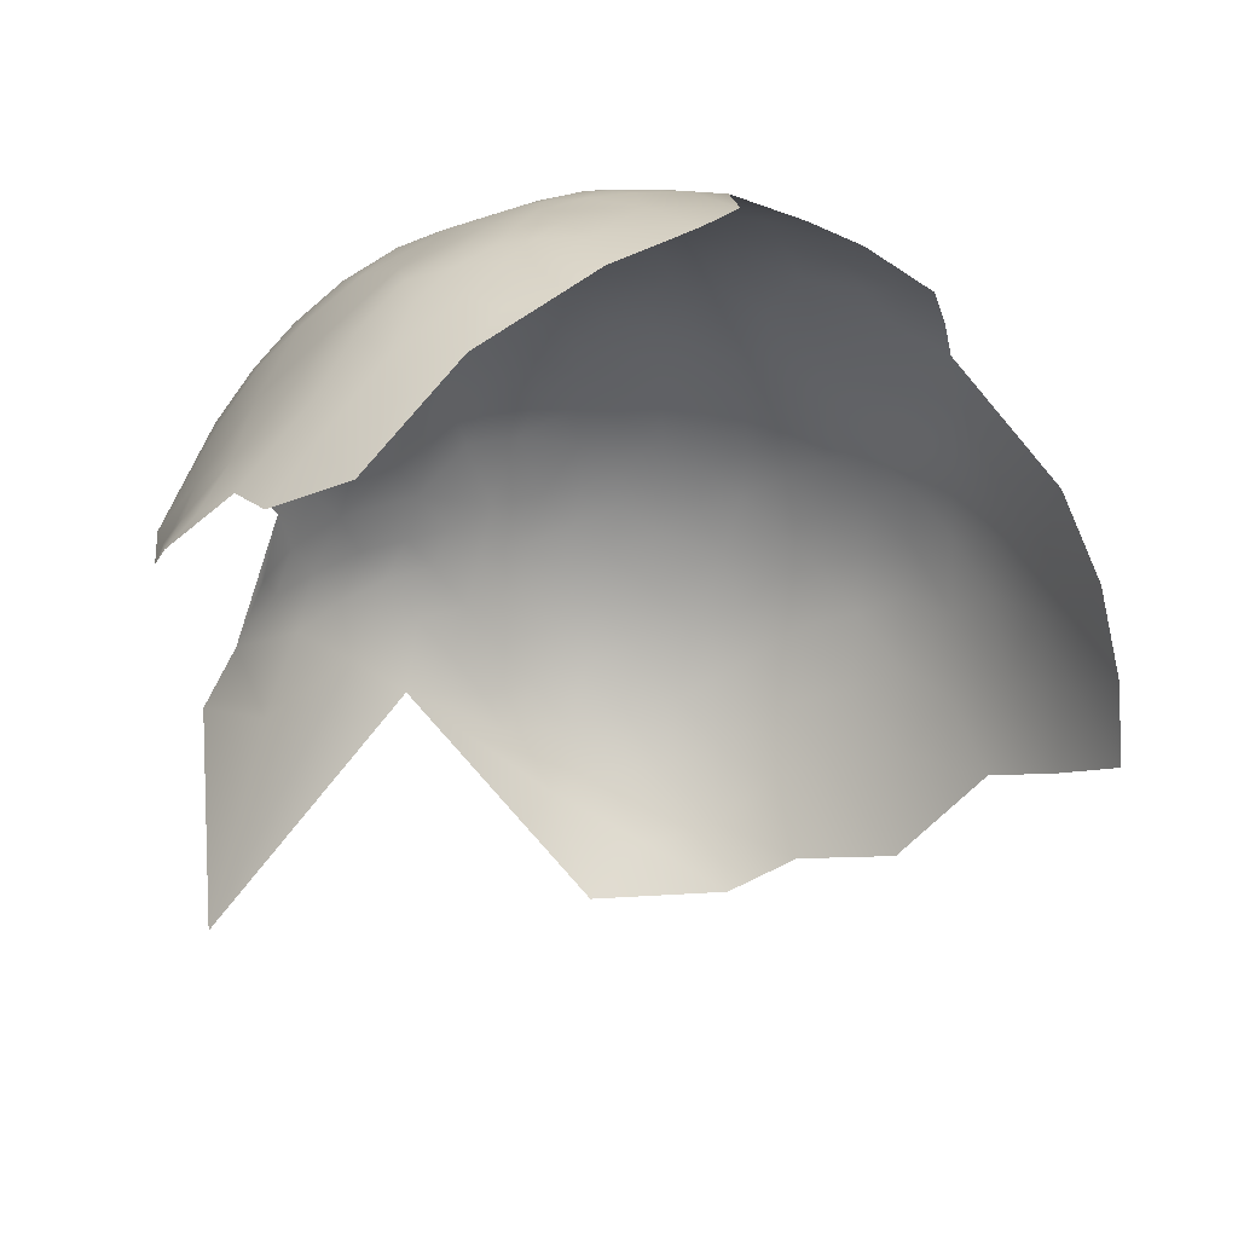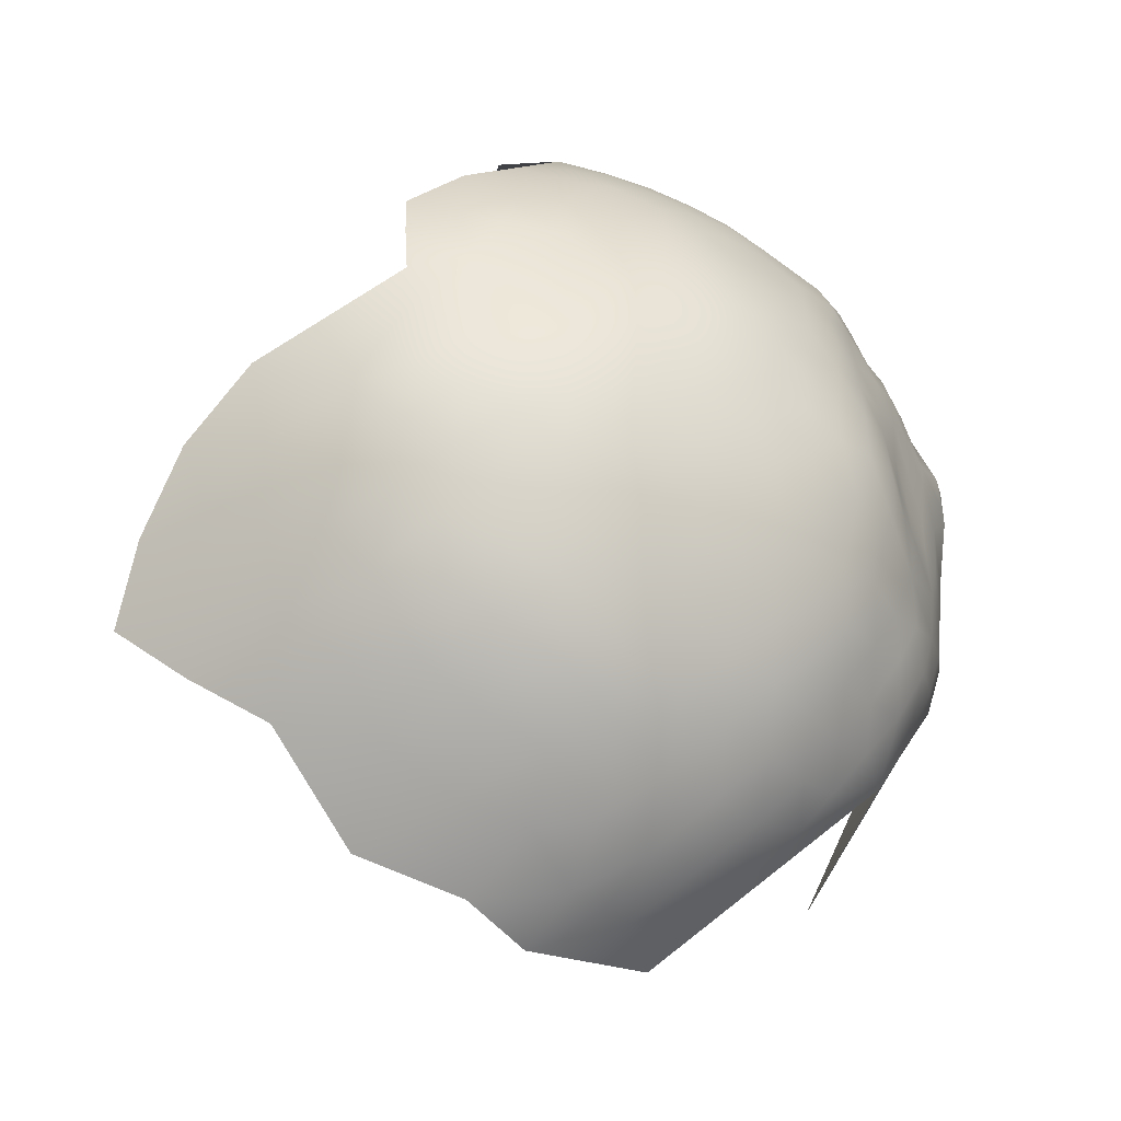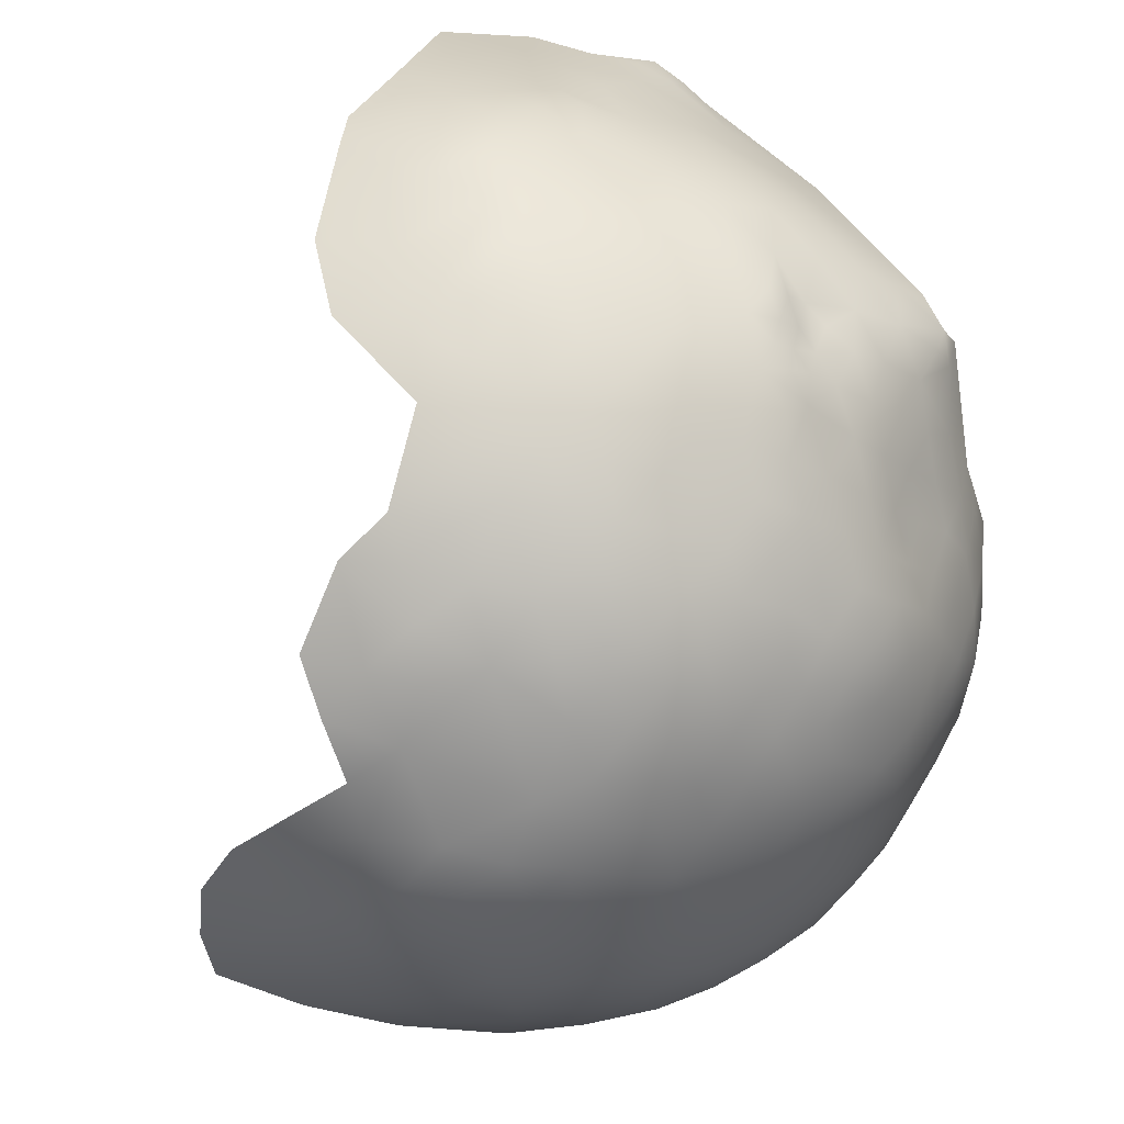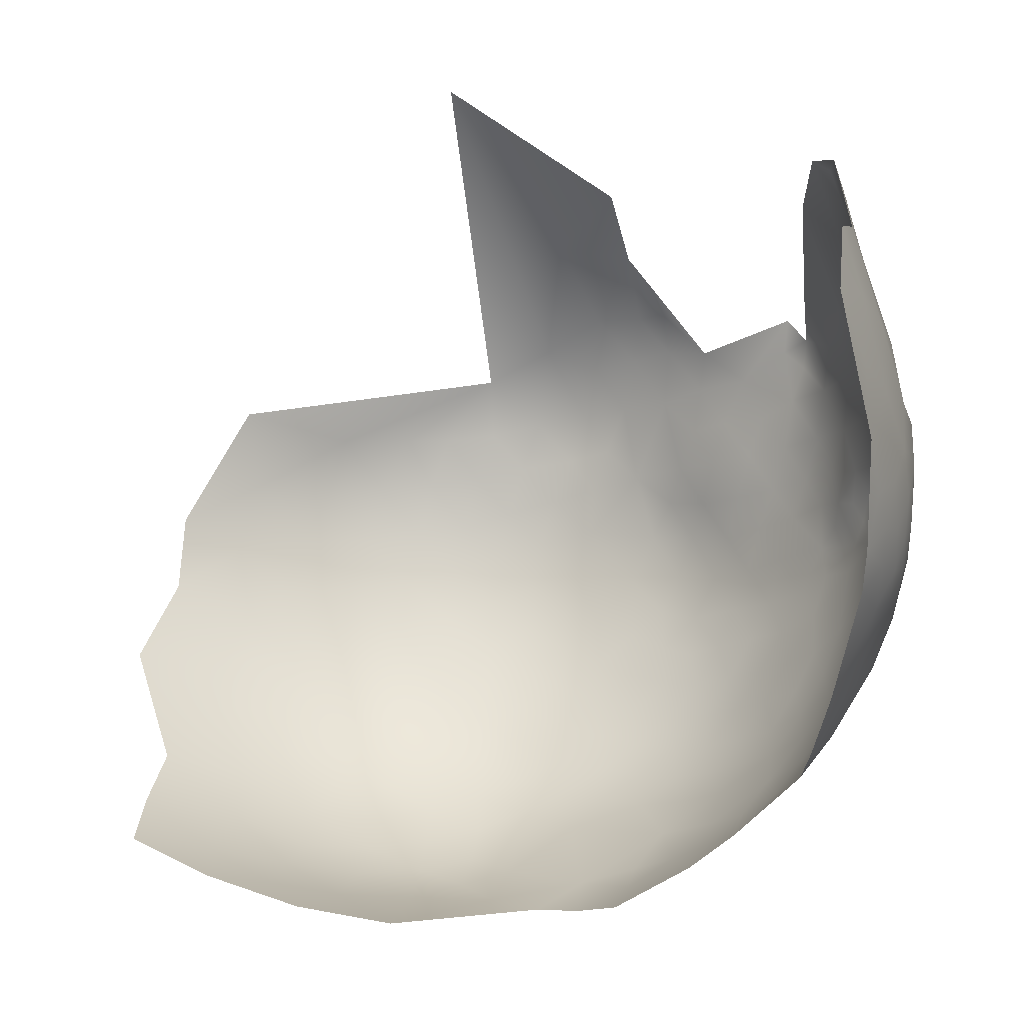
<metadata>
{"format":"obj","ext":"obj","renderer":"f3d","projection":"perspective","resolution":1024,"background":"white","views":[{"elev":37.3,"azim":33.1,"up":"+Y"},{"elev":-22.1,"azim":180.0,"up":"+Y"},{"elev":-46.9,"azim":-161.2,"up":"+Z"},{"elev":31.1,"azim":127.4,"up":"+Z"}]}
</metadata>
<code>
v -365.5 241.9 101.1
v -366.3 242.1 105.2
v -364.3 245.1 103.7
v -366.5 237 98.58
v -367.7 238.8 103
v -361.8 245.4 98.88
v -364.4 241.5 98.34
v -367.4 242.3 109.4
v -368.7 238.5 107.5
v -365.5 245.7 107.8
v -368.5 241.6 115.3
v -368.8 239.8 110.5
v -361.8 249.5 106.5
v -364.8 248.7 111.5
v -366.9 245.5 112.9
v -363.9 239.7 95.01
v -370.6 238.3 113
v -344.4 259.8 156.2
v -339.1 265.6 150
v -337.2 261.9 163.1
v -337.8 269 141
v -343.1 266.5 135.5
v -342.9 265.4 144.3
v -332.2 270.2 146.2
v -331 272.3 138.7
v -324.6 273.1 144.9
v -324.2 274.4 136.6
v -323.5 274.9 130.1
v -328.9 273.5 127.1
v -328.2 273.7 133.3
v -317.5 276 134.1
v -323.4 274.4 123.8
v -316.6 275.8 126.5
v -335.1 270.9 124.6
v -330.7 271.8 119.1
v -332.7 270.4 114.6
v -336.6 269 116
v -333.3 271.9 132.3
v -332.7 269.1 109.7
v -332 267.8 104.7
v -327.3 267.9 101.4
v -332.6 265.1 99.22
v -323.7 270.1 104.6
v -327.9 270.9 111.3
v -309.5 277.1 133.9
v -328.4 269.7 106.4
v -318.7 275.4 140.2
v -329.2 267.8 156.8
v -321.9 267.7 165.4
v -316.4 272.8 156.1
v -310.4 276.9 140.8
v -317.2 274.5 147
v -319 264.2 177.6
v -331.7 256.6 180.9
v -330.9 261.4 171
v -340.6 253.3 176.5
v -347.8 251.3 168.5
v -351.1 244.6 175.5
v -346.4 248.3 178.2
v -348.4 244.7 182.8
v -352.3 241.9 178.8
v -354.7 237 178.4
v -384.4 216.2 124.2
v -385.7 215.6 130
v -385 220.2 127.8
v -383.7 220.8 122.8
v -374.1 228.3 106
v -376.8 228.5 113.8
v -374 221.6 101.8
v -377 221.8 109.3
v -380.4 220.7 117.2
v -376.3 214.6 105.4
v -379.6 214.9 111.7
v -379.6 227.8 122.3
v -374.5 235.3 118.7
v -375.8 234.7 128.9
v -371 241.4 125
v -370.7 240.7 136.1
v -366 247.8 120.1
v -366.3 247.6 131.2
v -364 246.7 142.7
v -360.6 254.2 126.3
v -360.5 253.1 116.4
v -354.8 258.8 120.5
v -353.4 257.7 111
v -345.9 264.1 118.4
v -358.5 253.9 138.9
v -353.1 260.1 131.2
v -348.2 259.6 146.4
v -355.4 250.4 153.8
v -374.6 232.5 141.3
v -366.3 239.7 149.9
v -378.8 207.4 108.8
v -382 209.2 117
v -380 227.9 131.1
v -375.4 207.2 101.5
v -373.3 214.4 97.6
v -373.1 207 93.74
v -378.4 201 105.1
v -381.1 200.2 112.6
v -358.6 240.9 164.4
v -369 227.2 162.2
v -370.6 214.4 89.93
v -370.8 221.1 94.68
v -367 221.6 87.44
v -366.9 228.4 92.52
v -367 214.4 83.16
v -362.7 221.6 81.18
v -358.2 228.2 79.58
v -358 234.9 83.86
v -352.9 233.8 77.76
v -352.7 227.4 73.38
v -357.7 221.6 75.47
v -346.9 232.6 71.99
v -340.9 237.8 71.12
v -340.8 231 66.74
v -346.7 239 76.7
v -340.7 244.2 76.15
v -335.1 242.1 71.15
v -334.4 236 66.57
v -334.2 228.8 62.55
v -340.4 223.8 63.27
v -340.3 216 60.66
v -346.3 218.9 64.92
v -346.5 226.2 67.76
v -334 220.9 59.4
v -334.1 248.3 76.21
v -327.8 241.6 68.35
v -333.8 212.6 57.12
v -346.1 211.2 63.04
v -345.7 203.1 61.98
v -345.4 194.8 61.81
v -351.5 198.8 65.46
v -351.4 206.7 66.22
v -339.6 207.4 59.21
v -339.3 199 58.49
v -333 203.5 55.97
v -351.3 190.8 65.75
v -350.9 182.5 67.1
v -356.4 186.7 70.07
v -357.3 194.3 70.07
v -345 186.2 62.62
v -357.3 202.4 70.1
v -344.2 177.8 64.29
v -338.7 190 58.84
v -338.5 182.2 60.11
v -332.4 194.1 55.66
v -362.1 206 74.54
v -356.7 209.9 70.94
v -351.9 221 69.92
v -351.4 214.2 67.65
v -361.7 213.5 76.37
v -327.1 208.9 54.21
v -327.8 233.9 63.24
v -327.1 225.9 59.21
v -319.2 236 62.35
v -319.8 245.8 68.92
v -319 252.2 74.05
v -327.9 217 56.24
v -340.5 250 81.92
v -350.8 174.1 69.7
v -356.8 179.4 72.48
v -356.7 171.2 75.86
v -362.4 177 78.73
v -361.7 185.6 75.22
v -318.9 216.4 54.52
v -352.1 239.9 82.75
v -346.5 245.2 81.79
v -356.5 216.1 72.21
v -333.7 254.6 82.9
v -340.4 255.1 88.26
v -333.3 259.9 90.25
v -326.5 259.2 84.82
v -326.7 252.4 76.8
v -320.3 257.3 79.76
v -311.3 255.6 76.21
v -303 252.3 72.9
v -343.7 168.7 67.59
v -343.2 159.2 72.63
v -350.5 165.3 73.58
v -336.2 162.6 66.53
v -362 169.3 82.97
v -356.3 163.1 80.39
v -312.5 208.7 51.65
v -367.2 206 80.22
v -326.3 199.4 53.3
v -319.8 204.8 52.15
v -328.8 165.6 61.77
v -367.2 176.4 85.92
v -367.2 185.3 81.99
v -326.1 264.3 92.99
v -349.7 156.7 79.14
v -327.5 156.5 66.66
v -346.7 250.4 87.38
v -346.5 254.6 93.47
v -340.4 259.7 95.73
v -318.9 194.9 51.91
v -326 190.1 53.68
v -311 190.2 51.26
v -341.9 149.7 79.28
v -340.1 141.7 87.43
v -334.3 151.6 73.19
v -332.3 142.3 81.34
v -355.6 155.1 87.26
v -348.6 148.4 87.1
v -361.4 161.7 88.65
v -366.9 169.1 90.8
v -318.4 185.3 52.88
v -310.1 180.3 52.83
v -318.1 175.5 55.06
v -325.8 180.4 55.58
v -309 169.9 56.45
v -301.6 184.8 52.21
v -301.6 175.3 54.54
v -332.5 185.5 56.88
v -312.3 200.3 50.79
v -325.3 171.7 57.99
v -333.8 174.9 60.3
v -304.5 204.8 50.81
v -303.6 195.2 50.9
v -304.6 214 52.71
v -296.8 208.7 51.83
v -294.3 217.3 54.34
v -295.2 226.8 56.37
v -304 229.5 57.84
v -294.5 235.5 60.8
v -295.9 199.9 51.34
v -294.2 189.7 52.65
v -324.2 145.5 74.89
v -291.1 177.4 56.51
v -371.3 206.1 86.96
v -284 184.1 56.94
v -318.2 263.6 87.74
v -319 268.5 97.82
v -307.8 271.1 101.8
v -306 275.1 115.1
v -371 182.9 89.11
v -352 254.5 100.2
v -287.5 165 62.55
v -277.2 173.2 62.74
v -318.5 164.7 59.68
v -316.1 153.6 66.41
v -306.4 158.6 63.07
v -302.8 240.3 63.01
v -310.9 243.8 65.69
v -311.7 250.2 71.28
v -294.2 243.6 65.85
v -309.6 236.9 61.11
v -355.6 149.7 95.54
v -346 141.7 96.95
v -340.1 264 105.4
v -363 228.9 85.11
v -357.8 241.3 89.81
v -303.4 147.4 71.3
v -314.3 143.6 74.45
v -352.7 249.6 93.26
v -351.6 245.4 87.1
v -366.3 162.1 96.15
v -360.7 155.4 95.24
v -298.2 165 60.12
v -362.8 235.5 90.14
v -375.1 183.3 95.87
v -374.4 190.8 92.89
v -371.1 228.1 99.36
v -370.4 234 104.5
v -373.5 234 111.1
v -373.5 199.5 90.97
v -285.8 194.3 54.39
v -286.8 205.5 53.91
v -274.5 199.2 59.44
v -265.1 191.9 64.64
v -274.6 187.2 60.37
v -261.3 201.8 66.7
v -271.6 213.4 62.05
v -254.8 188 70.58
v -317.8 272.7 111.5
v -370.4 197.8 84.21
v -364.6 197.4 76.78
v -293 153.9 68.08
v -275.9 158.4 69.9
v -379.7 193.2 107.7
v -375.6 200 97.84
v -329 134 91.98
v -331.9 129.7 105.2
v -263.4 180.1 67.19
v -262.9 166 71.5
v -251.2 174.5 74.24
v -382.8 199.7 119.5
v -382.1 190.2 125
v -382.1 192.2 117.5
v -381 184.9 113.7
v -378.7 184.5 104.2
v -378.8 177.6 110.2
v -379.8 177.3 120.6
v -382.2 185.2 122.3
v -380.5 183.4 135.1
v -375.8 182.5 149.3
v -374.7 171.8 136.2
v -320.2 136.5 83.22
v -287.6 141 78.18
v -304.5 135.1 82.19
v -376.5 177.1 100.4
v -372 177 92.93
v -374.8 169.1 113.2
v -371.9 169 98.17
v -369.1 159.5 105.9
v -382.6 220.8 136.9
v -313.2 129.5 90.54
v -362.6 155.5 167.5
f 1 4 5
f 9 12 8
f 9 8 2
f 2 8 10
f 3 2 10
f 10 13 3
f 1 6 7
f 14 13 10
f 1 3 6
f 1 2 3
f 2 5 9
f 2 1 5
f 4 1 7
f 4 7 16
f 40 46 41
f 40 41 42
f 41 46 43
f 36 37 35
f 64 65 63
f 36 44 39
f 39 46 40
f 39 44 46
f 11 15 8
f 66 63 65
f 11 12 17
f 11 8 12
f 265 9 5
f 15 10 8
f 15 14 10
f 38 29 34
f 32 29 28
f 17 12 9
f 31 33 28
f 33 32 28
f 30 29 38
f 30 28 29
f 6 3 13
f 27 28 30
f 27 47 31
f 27 31 28
f 124 151 150
f 23 21 22
f 26 47 27
f 134 151 130
f 25 30 38
f 130 151 124
f 134 149 151
f 67 264 69
f 60 59 58
f 60 58 61
f 149 152 169
f 108 109 113
f 141 143 133
f 105 108 107
f 105 107 103
f 151 169 150
f 151 149 169
f 168 257 194
f 168 167 257
f 125 124 150
f 148 152 149
f 122 124 125
f 123 130 124
f 143 148 149
f 110 109 252
f 110 111 109
f 138 141 133
f 116 122 125
f 143 134 133
f 143 149 134
f 131 133 134
f 122 123 124
f 122 126 123
f 116 121 122
f 265 5 4
f 115 114 117
f 104 69 264
f 115 119 120
f 115 120 116
f 118 115 117
f 118 119 115
f 282 99 96
f 162 165 140
f 237 189 303
f 72 73 70
f 168 117 167
f 168 118 117
f 136 131 135
f 167 111 110
f 131 134 130
f 6 16 7
f 114 116 125
f 114 115 116
f 261 110 252
f 110 261 253
f 266 265 67
f 27 30 25
f 120 121 116
f 147 215 145
f 71 68 70
f 137 136 135
f 75 17 266
f 132 138 133
f 93 96 99
f 127 119 118
f 251 40 42
f 140 141 138
f 132 131 136
f 132 133 131
f 129 123 126
f 129 126 159
f 303 302 262
f 256 194 257
f 160 118 168
f 108 252 109
f 160 168 194
f 160 194 171
f 104 105 103
f 150 113 112
f 150 169 113
f 100 94 93
f 97 104 103
f 127 118 160
f 97 69 104
f 238 195 256
f 73 71 70
f 164 190 165
f 215 147 198
f 34 35 37
f 96 93 72
f 195 194 256
f 79 15 11
f 70 67 69
f 68 266 67
f 68 67 70
f 171 194 195
f 106 104 264
f 106 105 104
f 100 93 99
f 162 140 139
f 117 111 167
f 98 282 96
f 265 264 67
f 161 162 139
f 72 70 69
f 26 27 25
f 26 25 24
f 153 129 159
f 267 231 277
f 170 160 171
f 170 127 160
f 170 174 127
f 74 68 71
f 156 154 128
f 126 122 121
f 73 72 93
f 73 93 94
f 166 153 159
f 139 138 142
f 139 140 138
f 161 139 144
f 125 112 114
f 125 150 112
f 281 291 290
f 157 156 128
f 114 111 117
f 114 112 111
f 146 145 215
f 289 290 295
f 142 138 132
f 112 113 109
f 112 109 111
f 128 154 120
f 128 120 119
f 94 100 288
f 72 69 97
f 277 185 278
f 277 231 185
f 278 185 148
f 75 266 68
f 75 68 74
f 29 35 34
f 98 97 103
f 175 158 174
f 172 173 170
f 172 170 171
f 144 139 142
f 154 155 121
f 154 121 120
f 96 72 97
f 96 97 98
f 237 303 262
f 135 131 130
f 155 126 121
f 182 164 163
f 196 171 195
f 196 172 171
f 145 142 132
f 146 142 145
f 146 144 142
f 19 21 23
f 167 253 257
f 167 110 253
f 44 43 46
f 39 37 36
f 164 162 163
f 164 165 162
f 295 290 291
f 187 166 184
f 187 153 166
f 183 182 163
f 183 163 180
f 198 147 186
f 35 44 36
f 197 198 186
f 24 25 21
f 163 162 161
f 189 237 190
f 189 190 164
f 216 187 184
f 173 175 174
f 173 174 170
f 105 252 108
f 105 106 252
f 267 282 98
f 267 98 231
f 266 17 9
f 266 9 265
f 135 123 129
f 135 130 123
f 237 262 263
f 281 100 99
f 305 207 258
f 223 222 221
f 45 33 31
f 217 218 211
f 217 211 210
f 191 173 172
f 219 216 184
f 253 261 16
f 106 261 252
f 155 159 126
f 231 98 103
f 145 132 136
f 262 302 292
f 208 197 199
f 206 207 182
f 206 258 207
f 152 113 169
f 208 198 197
f 137 129 153
f 137 135 129
f 177 246 176
f 222 219 221
f 281 292 291
f 83 84 85
f 180 163 161
f 180 161 178
f 186 137 153
f 186 153 187
f 221 219 184
f 182 189 164
f 182 207 189
f 227 220 219
f 227 219 222
f 226 224 225
f 244 225 248
f 244 226 225
f 209 208 199
f 234 233 191
f 74 71 66
f 245 244 248
f 290 288 100
f 290 100 281
f 52 47 26
f 76 74 95
f 147 145 136
f 76 77 75
f 76 75 74
f 179 178 181
f 179 180 178
f 147 137 186
f 147 136 137
f 233 173 191
f 19 24 21
f 62 61 58
f 305 302 303
f 210 211 208
f 210 208 209
f 82 83 79
f 251 39 40
f 178 161 144
f 108 113 152
f 108 152 107
f 247 226 244
f 176 158 175
f 233 175 173
f 218 146 215
f 218 215 211
f 206 182 183
f 82 84 83
f 192 183 180
f 192 180 179
f 80 79 77
f 80 82 79
f 191 42 41
f 197 187 216
f 197 186 187
f 228 220 227
f 246 158 176
f 86 85 84
f 207 303 189
f 207 305 303
f 185 152 148
f 185 107 152
f 292 293 291
f 211 215 198
f 211 198 208
f 220 216 219
f 79 14 15
f 79 83 14
f 51 45 31
f 51 31 47
f 193 181 188
f 52 51 47
f 78 80 77
f 78 77 76
f 214 209 213
f 88 84 82
f 199 197 216
f 199 216 220
f 259 206 204
f 259 258 206
f 57 58 59
f 57 59 56
f 204 206 183
f 204 183 192
f 261 4 16
f 282 267 263
f 62 60 61
f 77 79 11
f 213 220 228
f 212 209 214
f 212 210 209
f 196 251 42
f 75 11 17
f 75 77 11
f 269 227 222
f 294 291 293
f 294 295 291
f 245 248 156
f 245 156 157
f 241 217 210
f 241 210 212
f 95 65 307
f 205 204 192
f 205 192 200
f 89 18 19
f 89 19 23
f 304 302 305
f 213 209 199
f 213 199 220
f 241 188 217
f 231 107 185
f 231 103 107
f 268 228 227
f 268 227 269
f 288 290 289
f 32 35 29
f 264 265 4
f 203 200 202
f 263 267 277
f 234 191 41
f 234 41 43
f 200 192 179
f 188 218 217
f 246 245 157
f 246 157 158
f 249 259 204
f 249 204 205
f 71 63 66
f 256 257 253
f 278 148 143
f 278 143 141
f 172 196 42
f 172 42 191
f 253 16 6
f 106 264 4
f 106 4 261
f 74 65 95
f 74 66 65
f 83 13 14
f 21 25 38
f 276 43 44
f 201 200 203
f 201 205 200
f 293 302 304
f 293 292 302
f 87 88 82
f 48 24 19
f 55 56 54
f 202 200 179
f 306 305 258
f 306 304 305
f 218 144 146
f 81 80 78
f 229 203 202
f 165 141 140
f 271 272 270
f 87 80 81
f 87 82 80
f 91 78 76
f 91 76 95
f 296 289 295
f 230 214 213
f 230 213 228
f 299 203 229
f 256 253 6
f 260 212 214
f 238 256 6
f 238 6 13
f 202 181 193
f 202 179 181
f 243 242 241
f 85 13 83
f 85 238 13
f 177 245 246
f 243 212 260
f 243 241 212
f 236 235 276
f 127 128 119
f 275 285 271
f 156 155 154
f 232 230 228
f 232 228 268
f 165 278 141
f 94 71 73
f 94 63 71
f 20 48 19
f 20 19 18
f 250 249 205
f 250 205 201
f 174 158 157
f 251 37 39
f 251 86 37
f 285 272 271
f 48 49 50
f 92 81 78
f 92 78 91
f 240 230 232
f 239 230 240
f 196 195 238
f 89 23 22
f 270 268 269
f 306 258 259
f 190 278 165
f 276 234 43
f 276 235 234
f 292 263 262
f 50 52 26
f 287 285 275
f 166 159 155
f 91 95 307
f 279 260 239
f 263 190 237
f 190 277 278
f 190 263 277
f 255 299 229
f 281 99 282
f 176 175 233
f 181 218 188
f 223 225 224
f 240 232 272
f 272 232 268
f 272 268 270
f 48 26 24
f 48 50 26
f 101 62 58
f 269 222 223
f 178 218 181
f 178 144 218
f 193 188 241
f 193 241 242
f 177 244 245
f 177 247 244
f 90 18 89
f 279 254 243
f 279 243 260
f 273 270 274
f 273 271 270
f 294 293 304
f 254 255 242
f 254 242 243
f 296 295 294
f 221 184 166
f 94 64 63
f 174 128 127
f 174 157 128
f 229 202 193
f 48 20 55
f 49 48 55
f 49 55 53
f 92 90 81
f 92 101 90
f 50 51 52
f 101 57 90
f 101 58 57
f 53 55 54
f 280 239 240
f 90 89 87
f 90 87 81
f 229 242 255
f 229 193 242
f 88 86 84
f 251 196 238
f 260 230 239
f 260 214 230
f 283 203 299
f 283 201 203
f 298 297 296
f 251 85 86
f 251 238 85
f 286 285 287
f 92 102 101
f 240 272 285
f 86 34 37
f 89 22 88
f 89 88 87
f 300 254 279
f 300 301 254
f 20 56 55
f 301 255 254
f 298 296 294
f 276 33 236
f 276 32 33
f 281 263 292
f 281 282 263
f 18 90 57
f 235 233 234
f 308 283 299
f 236 33 45
f 288 64 94
f 276 44 35
f 276 35 32
f 274 270 269
f 301 308 299
f 301 299 255
f 20 18 57
f 20 57 56
f 280 279 239
f 306 259 249
f 250 201 283
f 250 283 284
f 102 92 91
f 286 280 240
f 286 240 285
f 275 271 273
f 296 288 289
f 53 50 49
f 102 62 101
f 300 279 280
f 274 269 223
f 274 223 224
f 284 283 308
f 102 91 307
f 298 294 304
f 250 306 249
f 309 297 298
f 284 306 250
f 309 298 304
f 309 304 306
f 38 22 21
f 34 22 38
f 22 86 88
f 34 86 22
f 59 60 56
f 225 156 248
f 221 225 223
f 156 166 155
f 166 225 221
f 225 166 156

</code>
